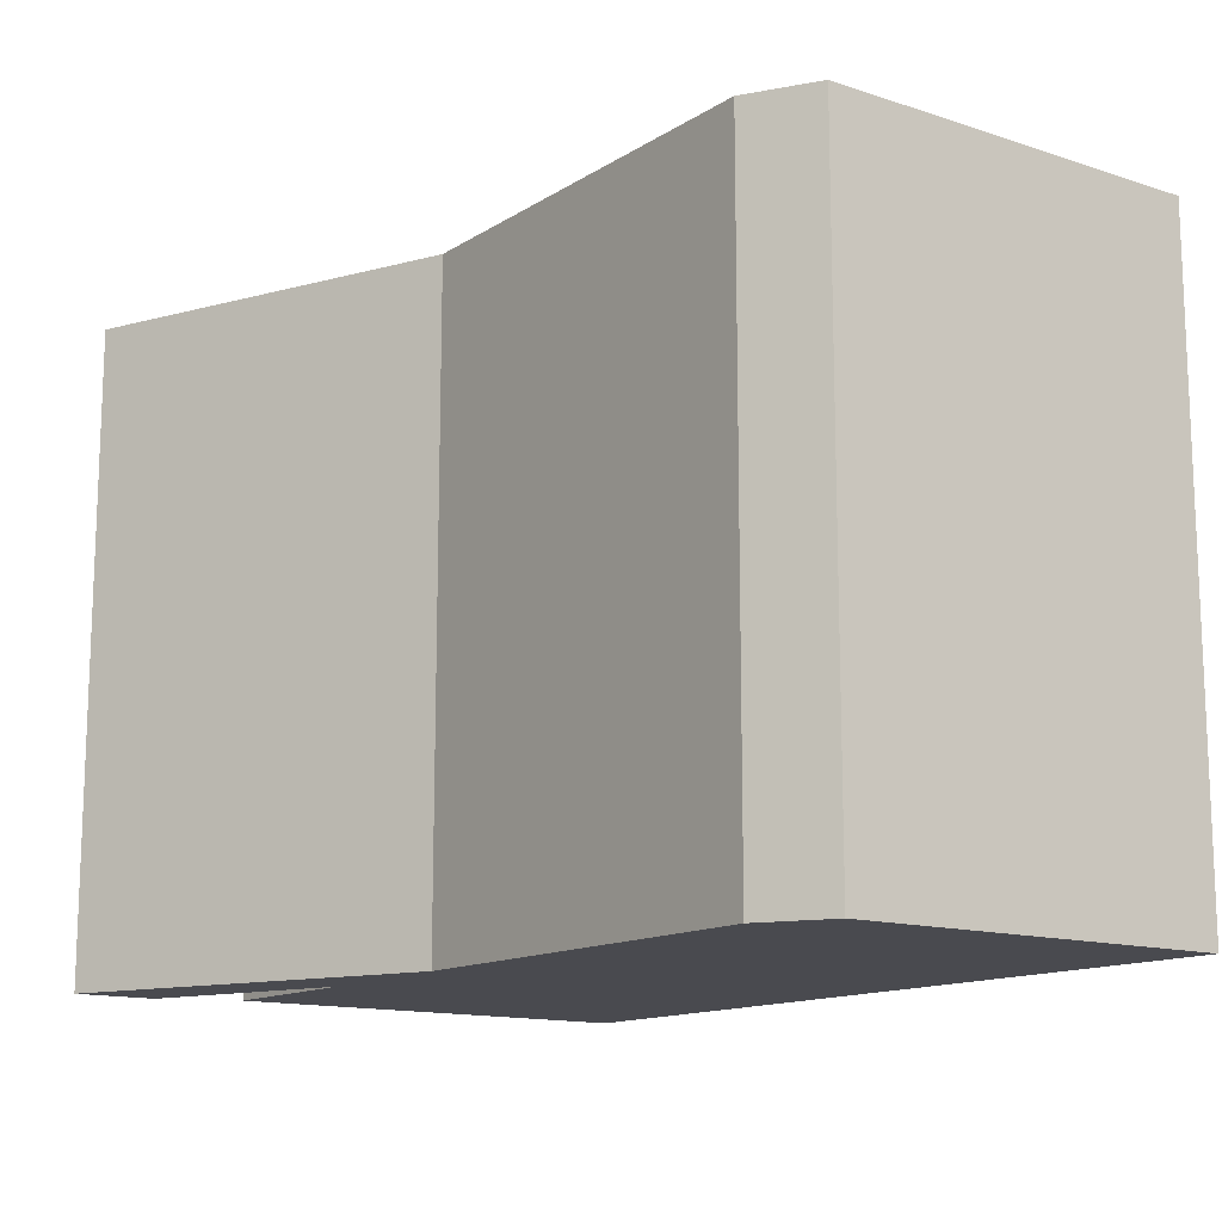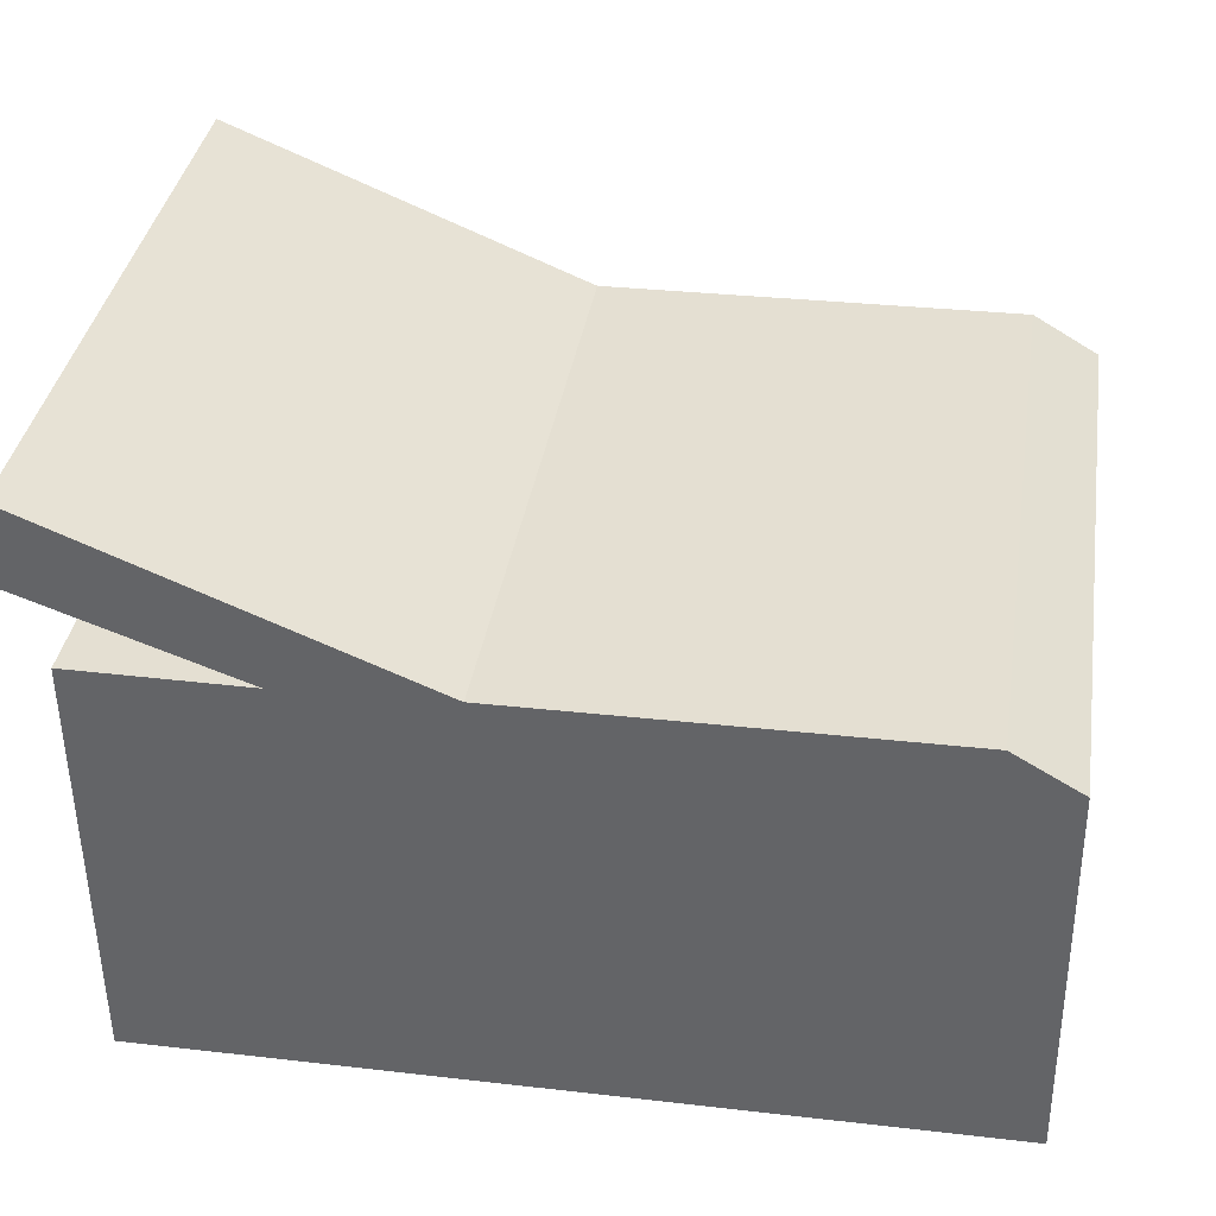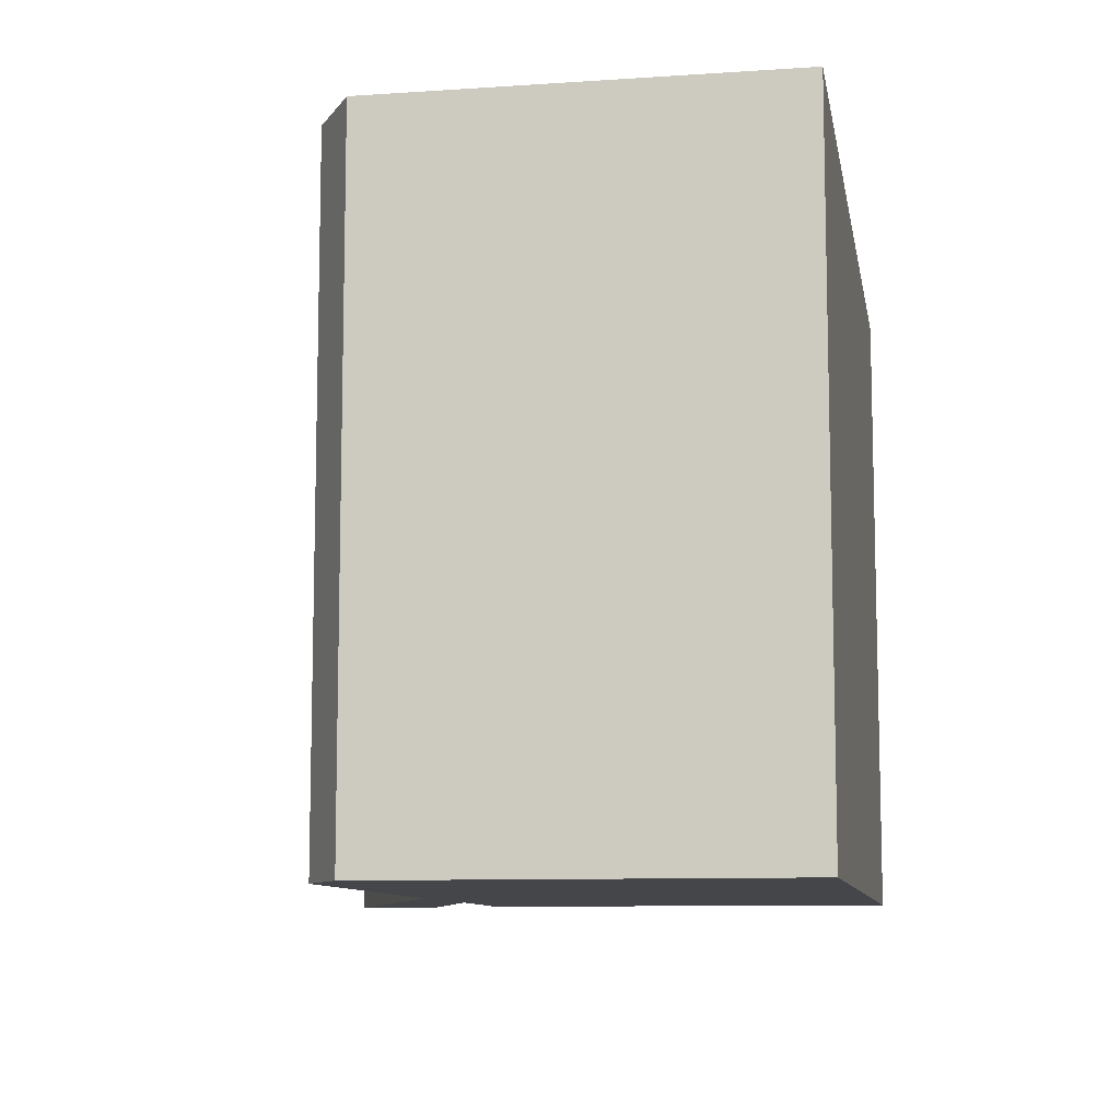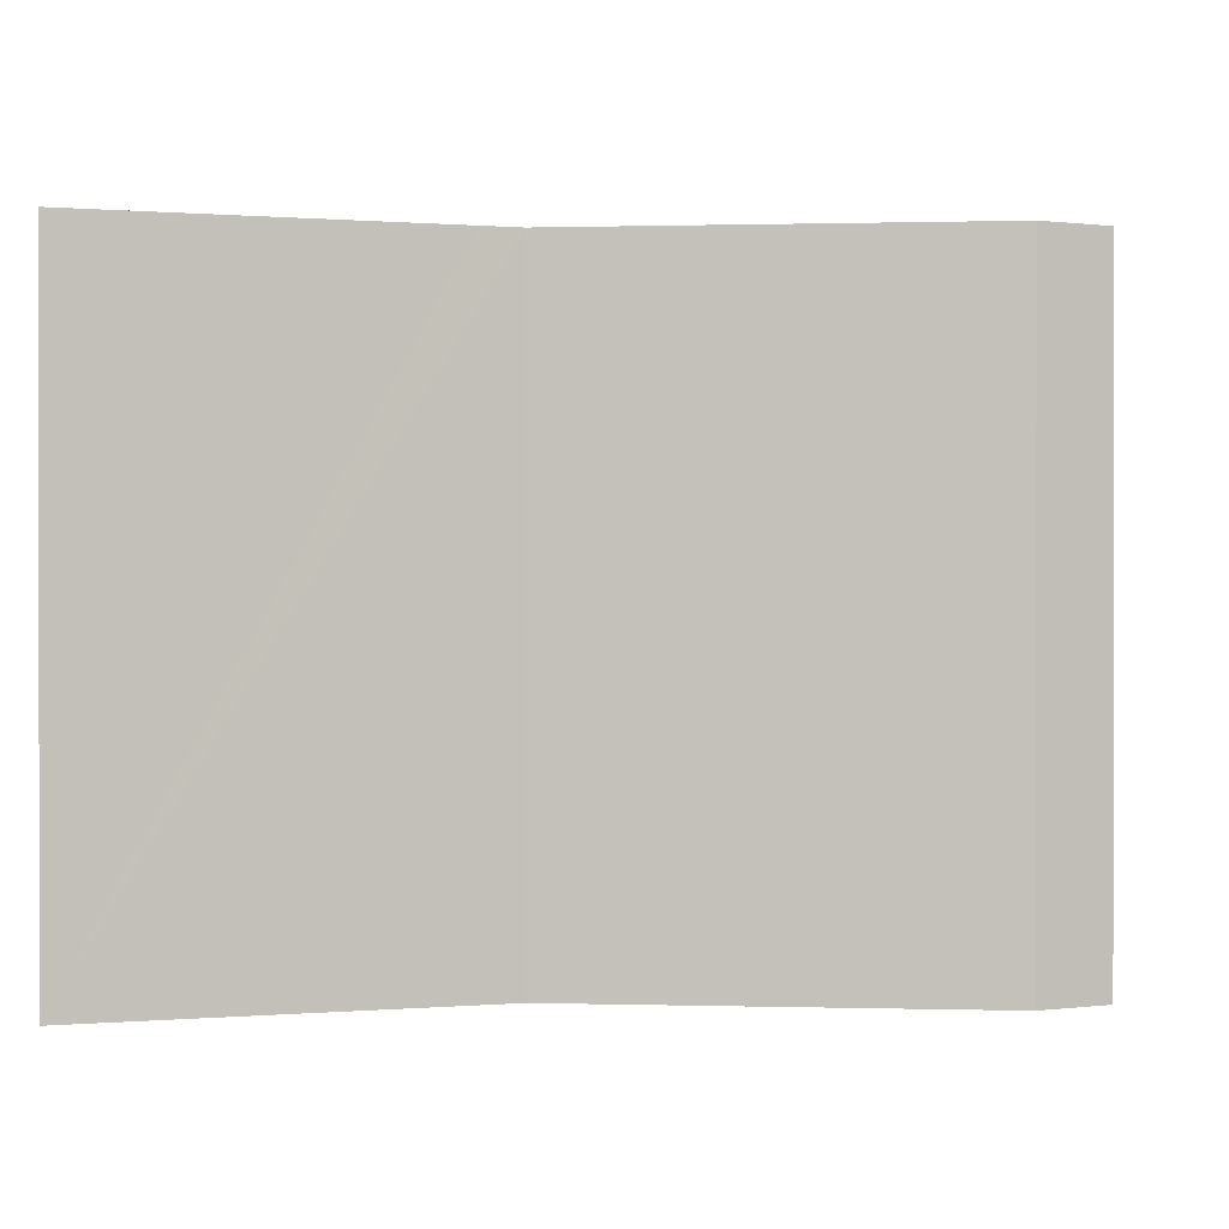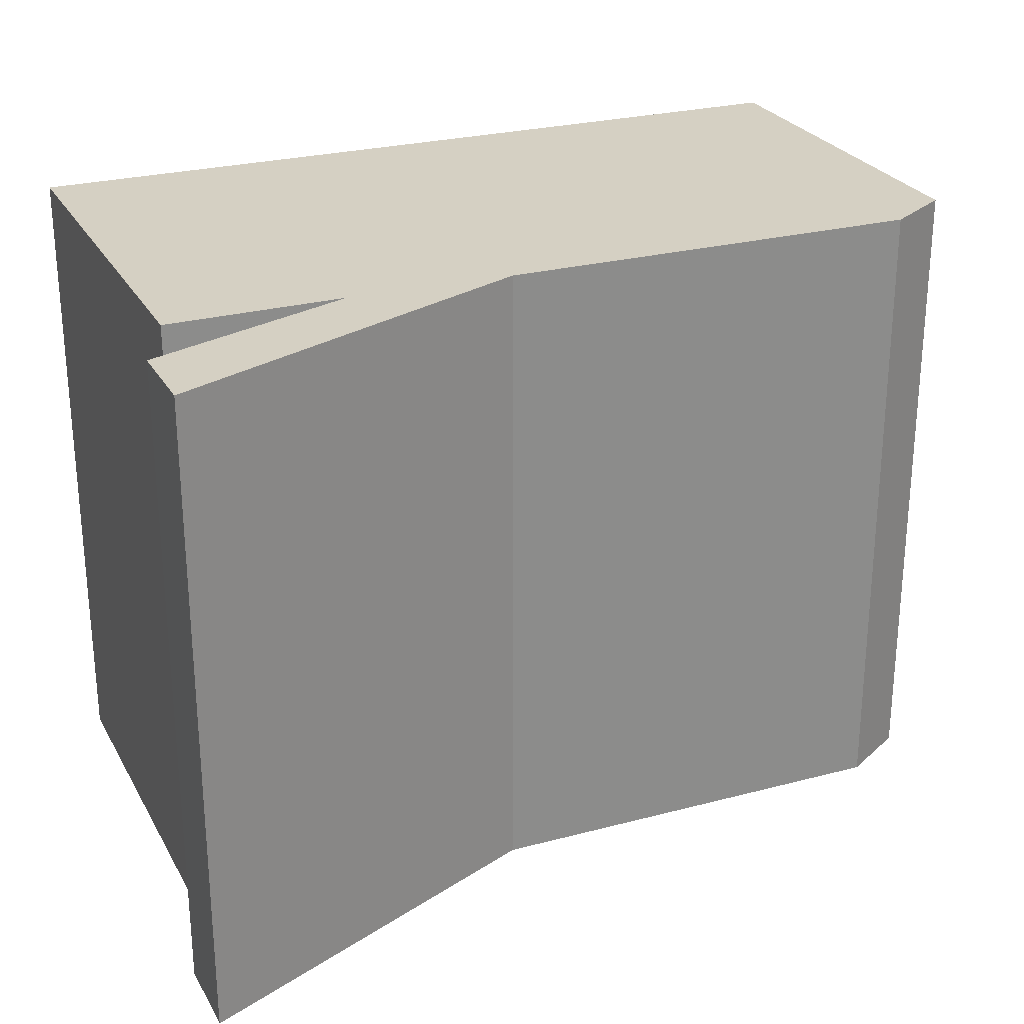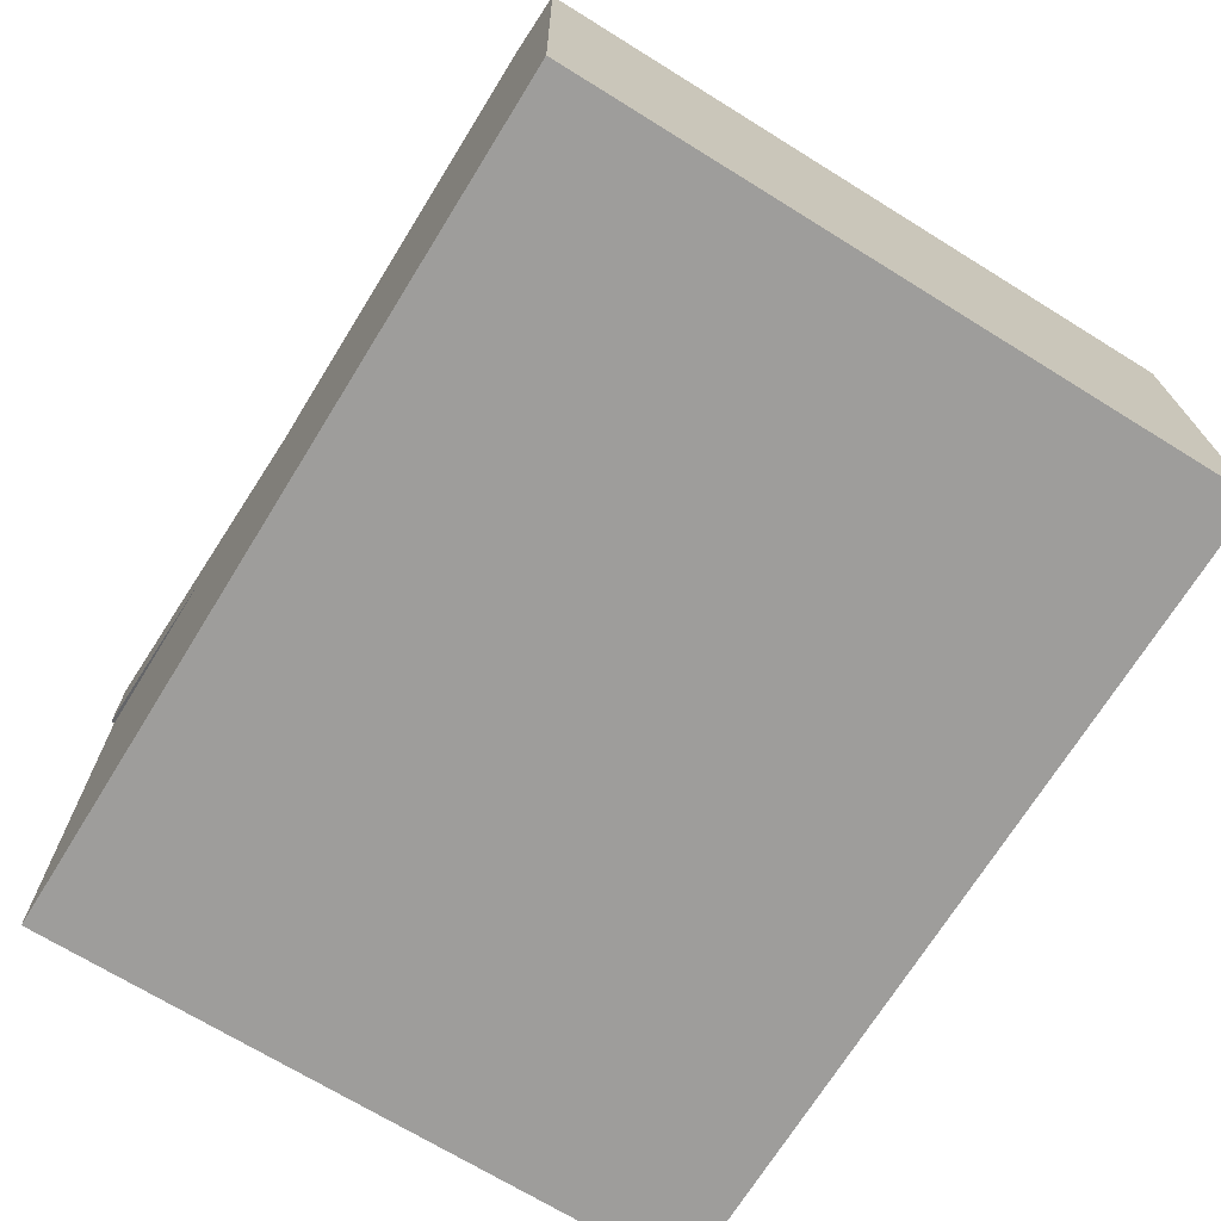
<metadata>
{"format":"obj","ext":"obj","renderer":"f3d","projection":"perspective","resolution":1024,"background":"white","views":[{"elev":-13.5,"azim":52.8,"up":"+Y"},{"elev":37.4,"azim":9.1,"up":"+Z"},{"elev":-9.5,"azim":98.9,"up":"+Y"},{"elev":0.4,"azim":4.7,"up":"+Y"},{"elev":26.1,"azim":-23.7,"up":"+Y"},{"elev":-69.8,"azim":58.2,"up":"+Z"}]}
</metadata>
<code>
v  2.165 4.205 -0.338
v  0 4.205 2.575e-16
v  0.002 4.205 0.54
v  0.995 4.205 -0.355
v  1.35 4.205 -0.482
v  0.224 4.205 -3.282
v  0.216 4.205 -0.491
v  5.62 4.205 -3.201
v  2.405 4.205 -0.435
v  5.142 4.205 -0.387
v  5.575 4.205 -0.638
v  0 0 0
v  0.002 -3.307e-17 0.54
v  0.224 2.01e-16 -3.282
v  0.216 3.007e-17 -0.491
v  2.405 2.664e-17 -0.435
v  2.165 2.07e-17 -0.338
v  5.142 2.37e-17 -0.387
v  1.35 2.951e-17 -0.482
v  5.575 3.907e-17 -0.638
v  5.62 1.96e-16 -3.201
v  0.995 2.174e-17 -0.355
g defaultobject
f 1 2 3
f 2 1 4
f 4 1 5
f 5 6 7
f 6 5 8
f 8 5 1
f 8 1 9
f 8 9 10
f 8 10 11
f 12 3 2
f 3 12 13
f 14 7 6
f 7 14 15
f 13 1 3
f 1 13 9
f 9 13 16
f 16 13 17
f 16 10 9
f 10 16 18
f 15 5 7
f 5 15 19
f 18 11 10
f 11 18 20
f 20 8 11
f 8 20 21
f 21 6 8
f 6 21 14
f 4 12 2
f 12 4 5
f 12 5 22
f 22 5 19
f 13 19 17
f 19 13 22
f 22 13 12
f 20 14 21
f 14 20 18
f 14 18 16
f 14 16 17
f 14 17 19
f 14 19 15

</code>
